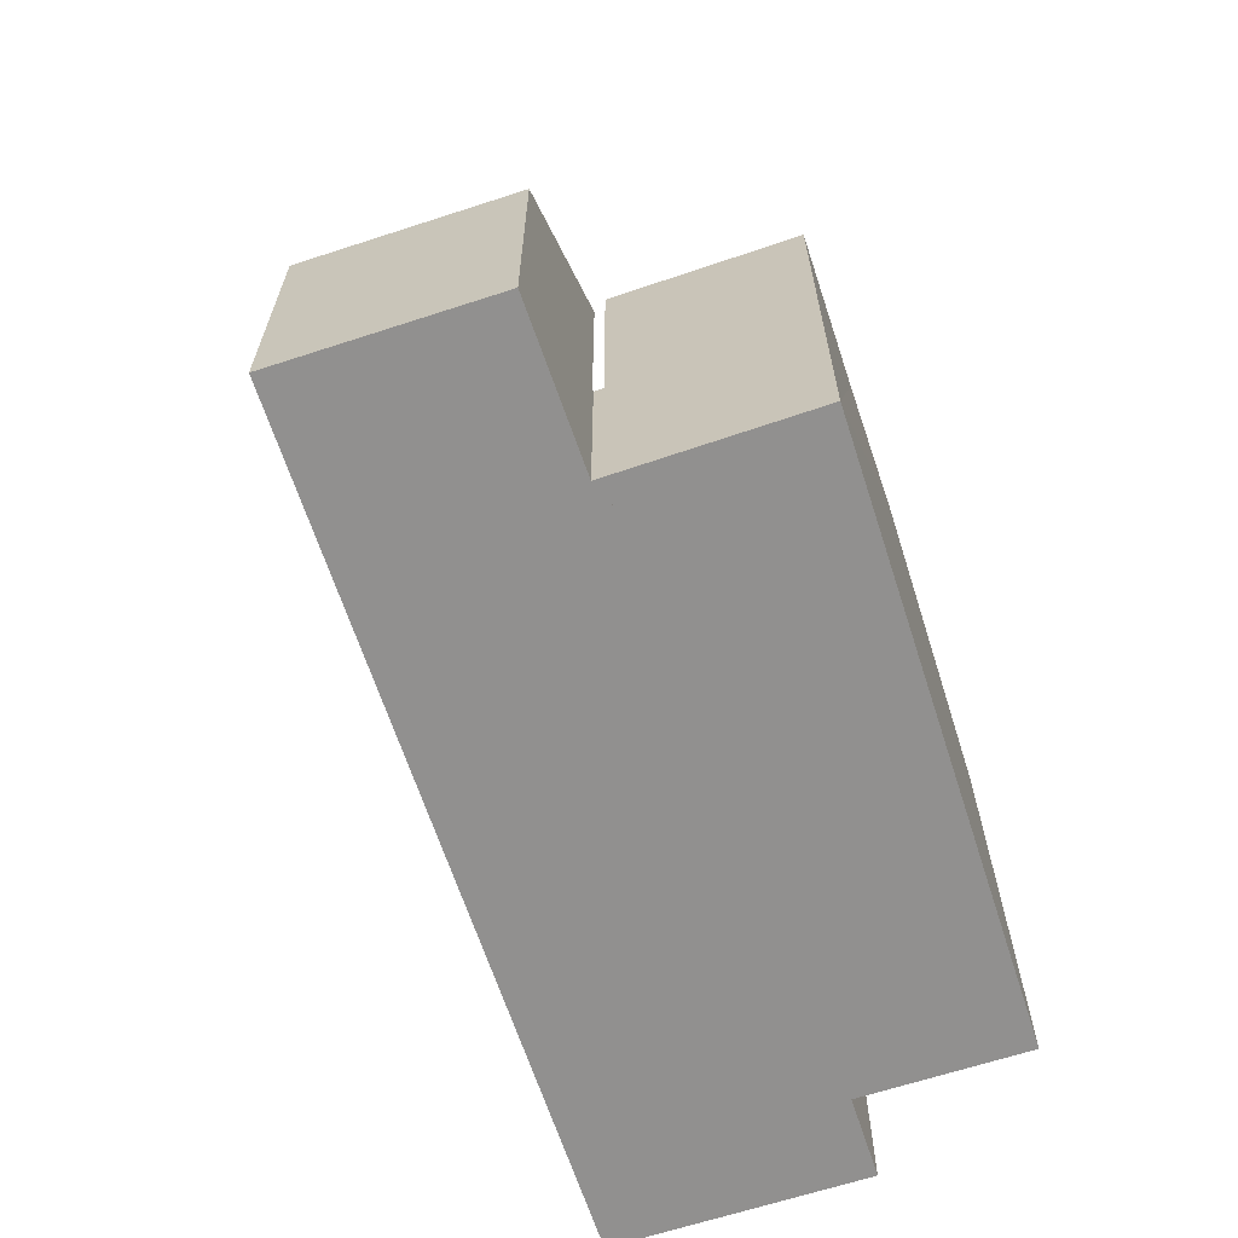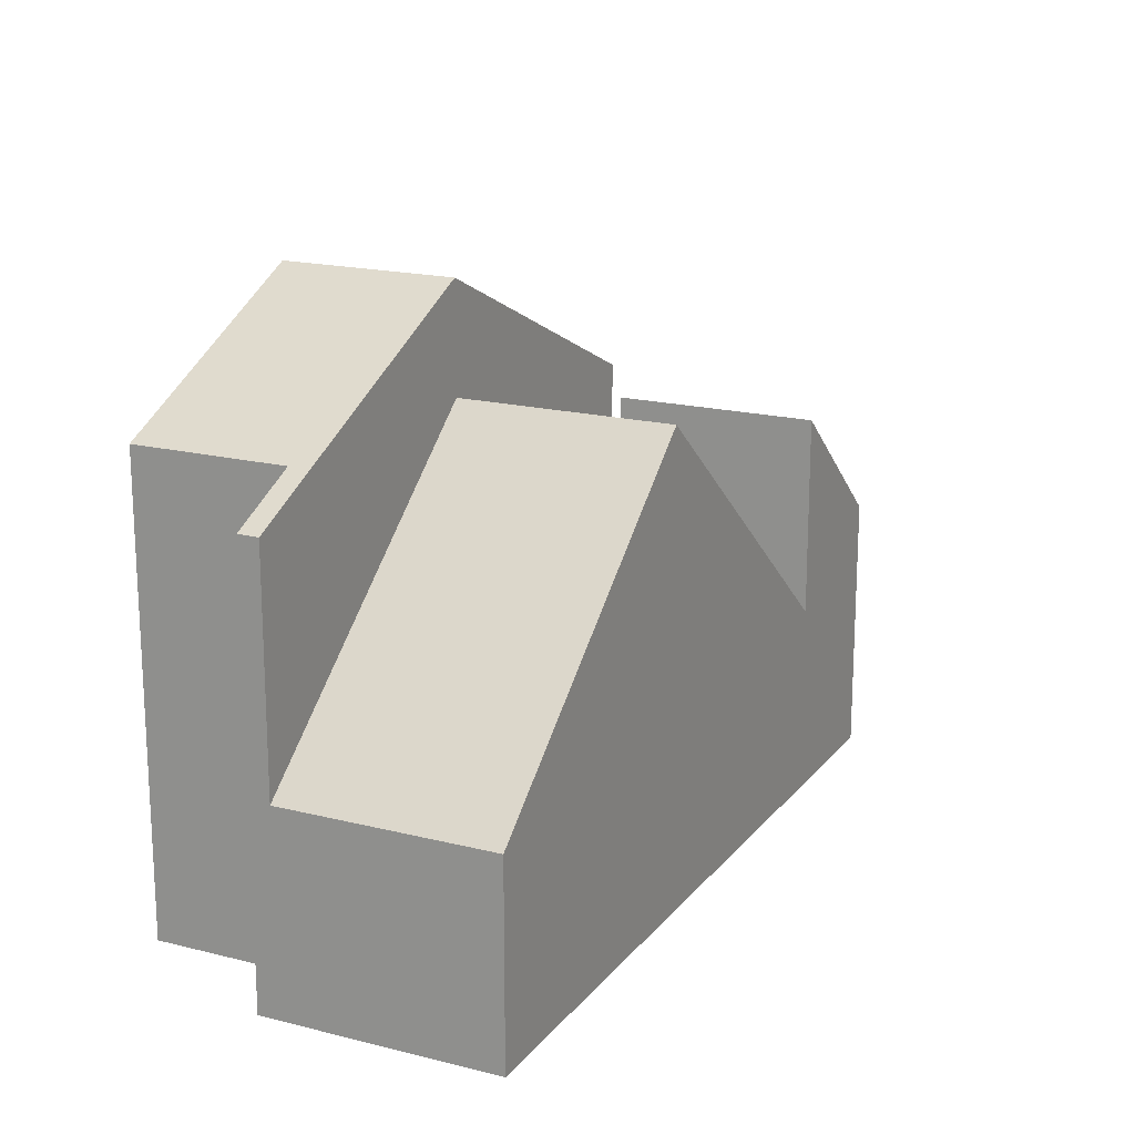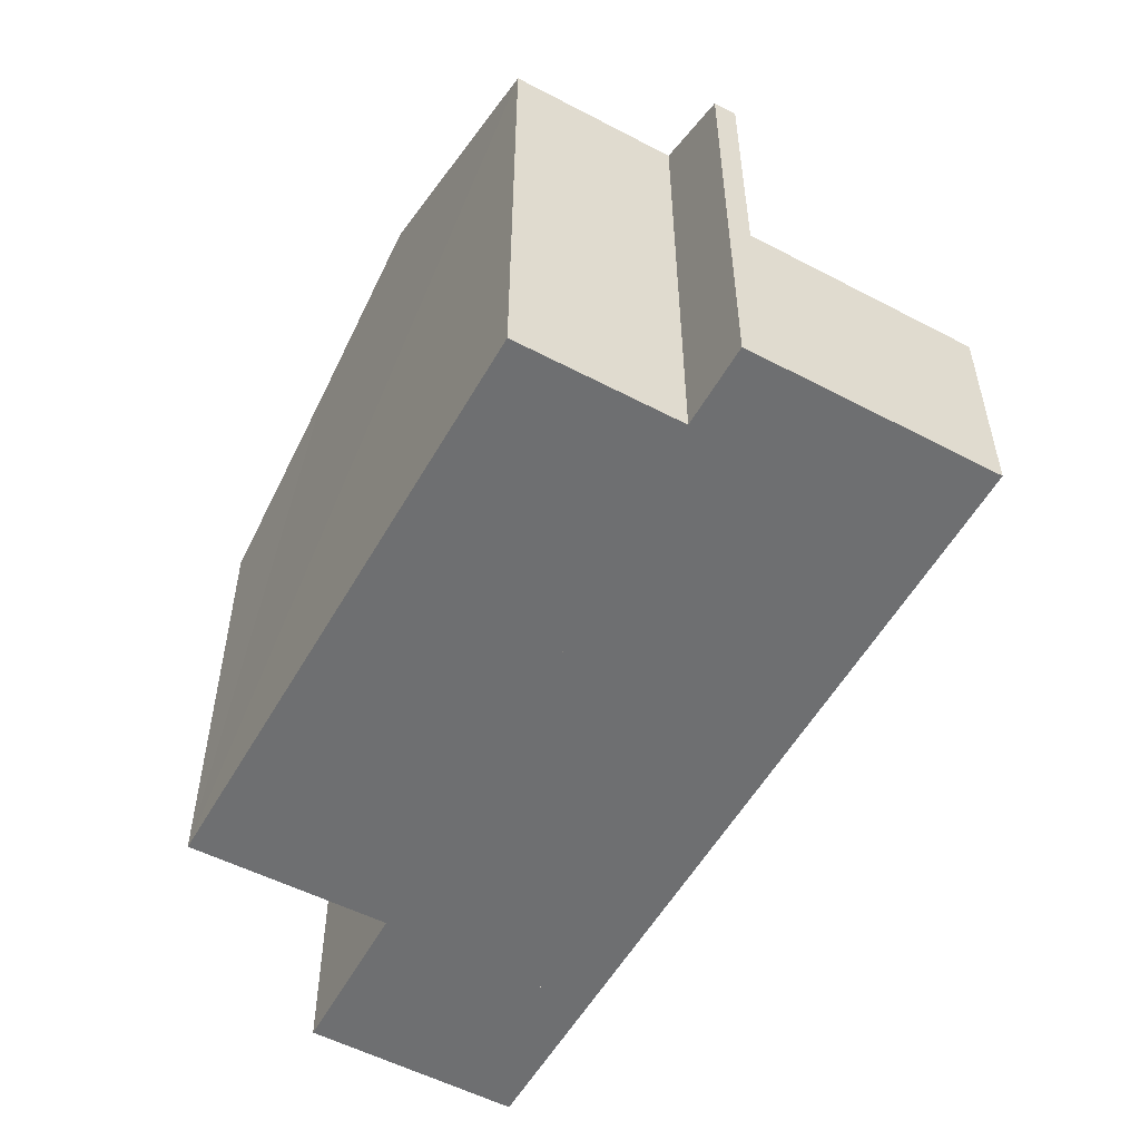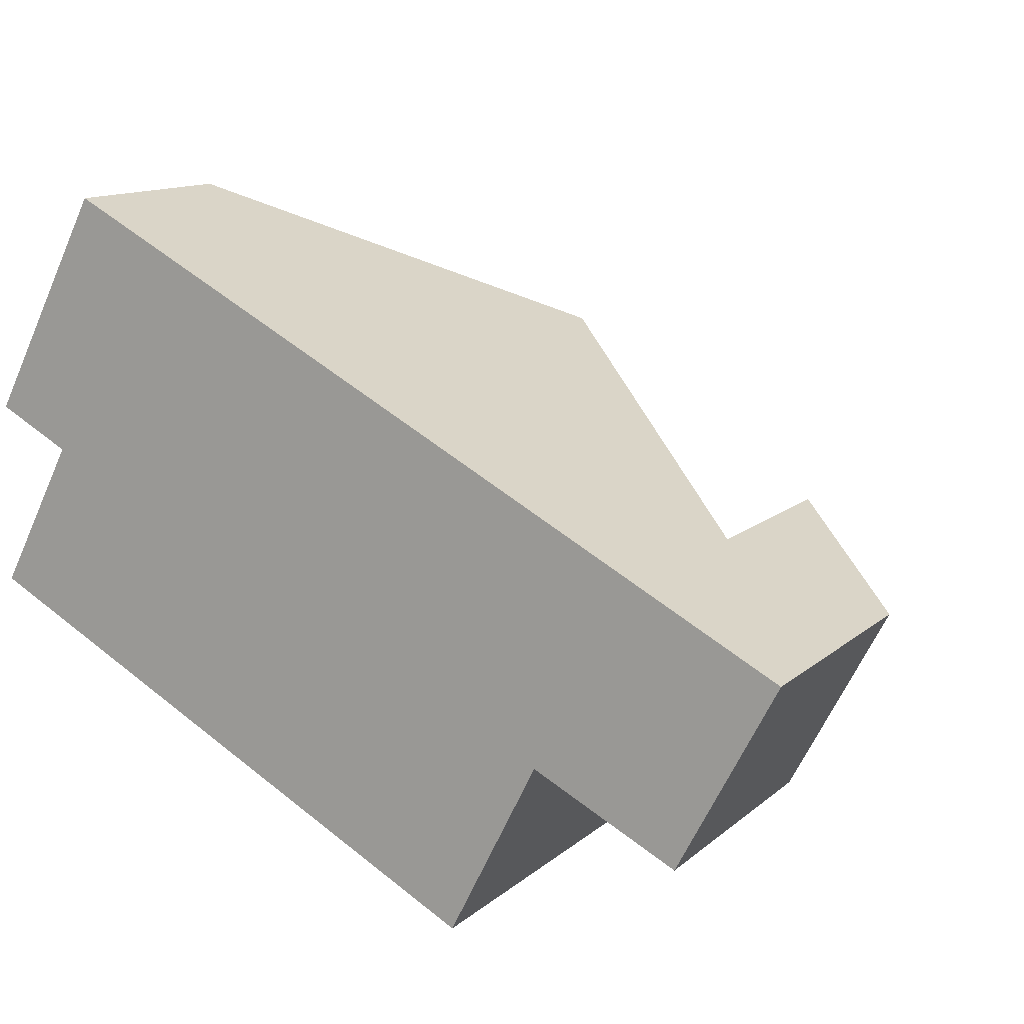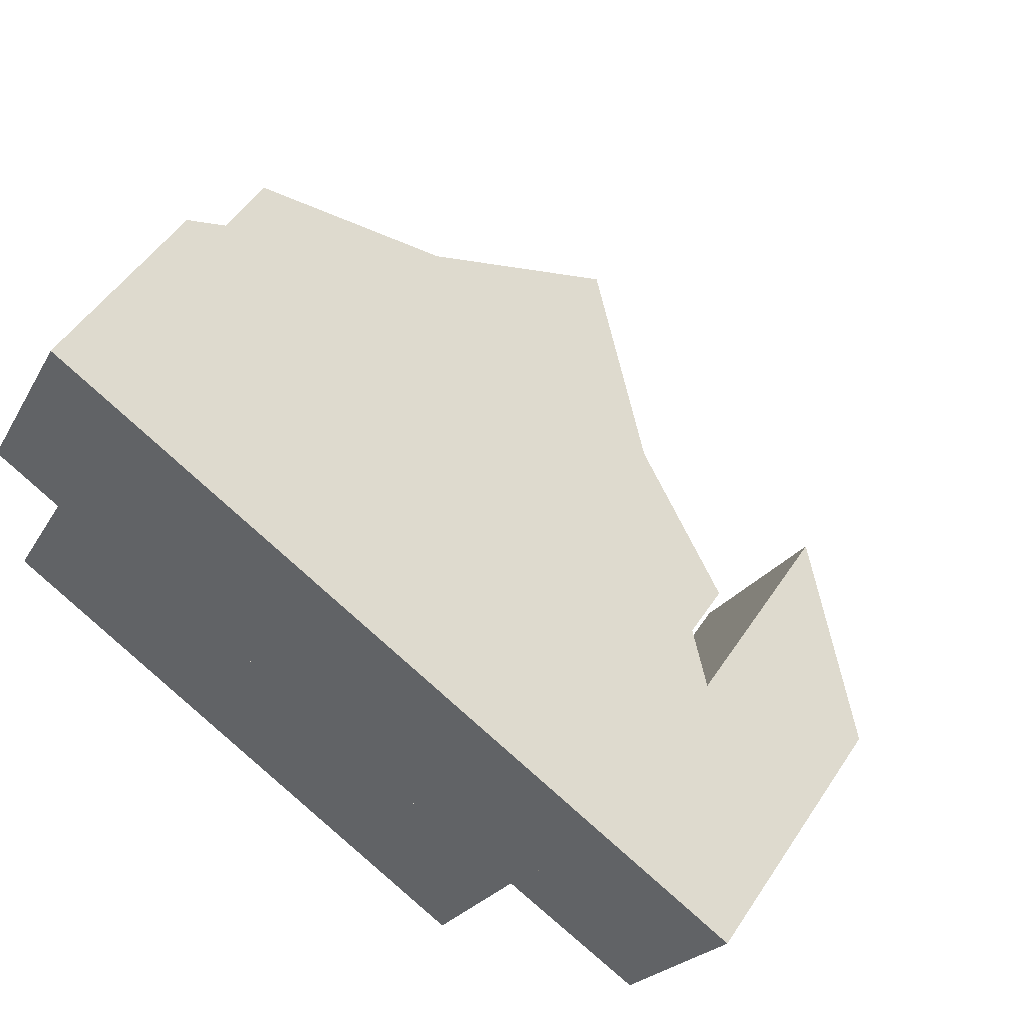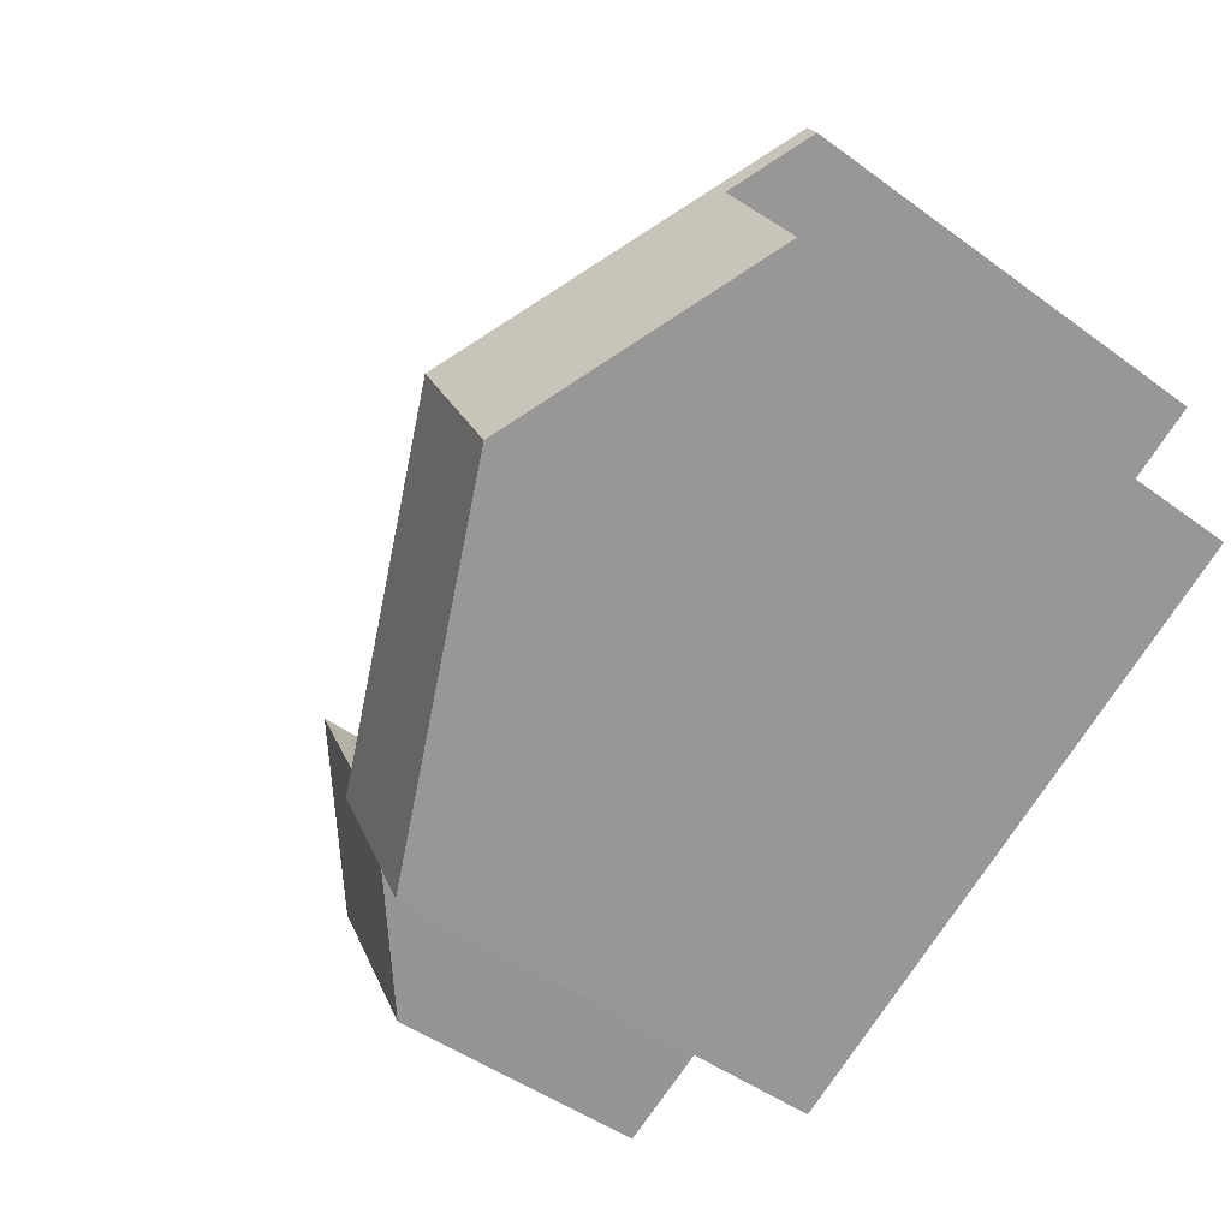
<metadata>
{"format":"obj","ext":"obj","renderer":"f3d","projection":"perspective","resolution":1024,"background":"white","views":[{"elev":-65.7,"azim":135.8,"up":"+Y"},{"elev":18.2,"azim":-36.2,"up":"+Y"},{"elev":-54.6,"azim":-91.4,"up":"+Y"},{"elev":12.7,"azim":29.0,"up":"+Z"},{"elev":51.1,"azim":32.5,"up":"+Z"},{"elev":-46.7,"azim":-129.9,"up":"+Z"}]}
</metadata>
<code>
v  5.607 8.655 0.799
v  11.09 3.616 -1.879
v  11.02 3.613 -2.026
v  12.91 3.577 1.489
v  7.467 8.655 4.334
v  11.13 3.577 -1.9
v  2.108 3.659 7.133
v  0.248 3.659 3.598
v  2.108 -4.368e-16 7.133
v  7.467 -2.654e-16 4.334
v  12.91 -9.117e-17 1.489
v  11.13 1.163e-16 -1.9
v  11.09 1.151e-16 -1.879
v  11.02 1.241e-16 -2.026
v  5.607 -4.892e-17 0.799
v  0.248 -2.203e-16 3.598
v  5.607 10.68 0.799
v  6.647 9.351 -3.497
v  4.062 10.68 -2.137
v  11.02 7.903 -2.026
v  9.498 7.878 -5.023
v  0.248 7.928 3.598
v  1.354 8.591 2.574
v  0.066 7.928 3.252
v  0 8.591 5.26e-16
v  9.498 3.076e-16 -5.023
v  0 0 0
v  4.062 1.309e-16 -2.137
v  6.647 2.141e-16 -3.497
v  1.354 -1.576e-16 2.574
v  0.066 -1.991e-16 3.252
v  13.66 4.864 -3.167
v  12.91 7.274 1.489
v  15.42 4.866 0.181
v  11.13 7.276 -1.9
v  15.42 -1.108e-17 0.181
v  13.66 1.939e-16 -3.167
g defaultobject
f 1 2 3
f 2 1 4
f 4 1 5
f 4 6 2
f 7 1 8
f 1 7 5
f 9 5 7
f 5 9 10
f 5 10 4
f 4 10 11
f 11 6 4
f 6 11 12
f 13 3 2
f 3 13 14
f 6 13 2
f 13 6 12
f 14 1 3
f 1 14 15
f 1 15 8
f 8 15 16
f 16 7 8
f 7 16 9
f 10 12 11
f 12 10 9
f 12 9 16
f 12 16 13
f 13 16 15
f 13 15 14
f 17 18 19
f 18 17 20
f 18 20 21
f 22 23 24
f 23 22 17
f 23 17 19
f 19 25 23
f 17 14 20
f 14 17 22
f 14 22 15
f 15 22 16
f 14 21 20
f 21 14 26
f 26 18 21
f 18 26 19
f 19 26 25
f 25 26 27
f 27 26 28
f 28 26 29
f 30 24 23
f 24 30 31
f 27 23 25
f 23 27 30
f 31 22 24
f 22 31 16
f 15 26 14
f 26 15 29
f 29 15 28
f 28 15 30
f 30 15 16
f 30 16 31
f 27 28 30
f 32 33 34
f 33 32 35
f 12 33 35
f 33 12 11
f 11 34 33
f 34 11 36
f 36 32 34
f 32 36 37
f 32 12 35
f 12 32 37
f 37 11 12
f 11 37 36

</code>
